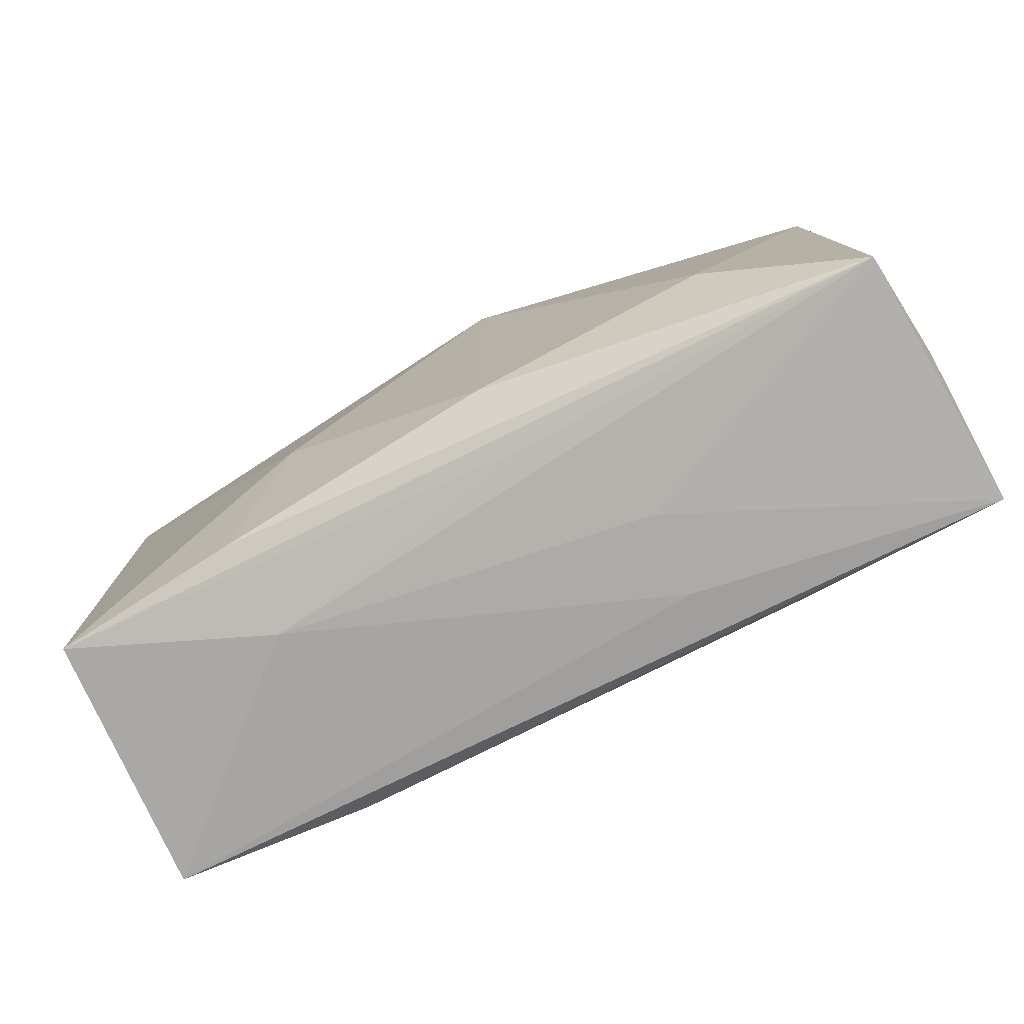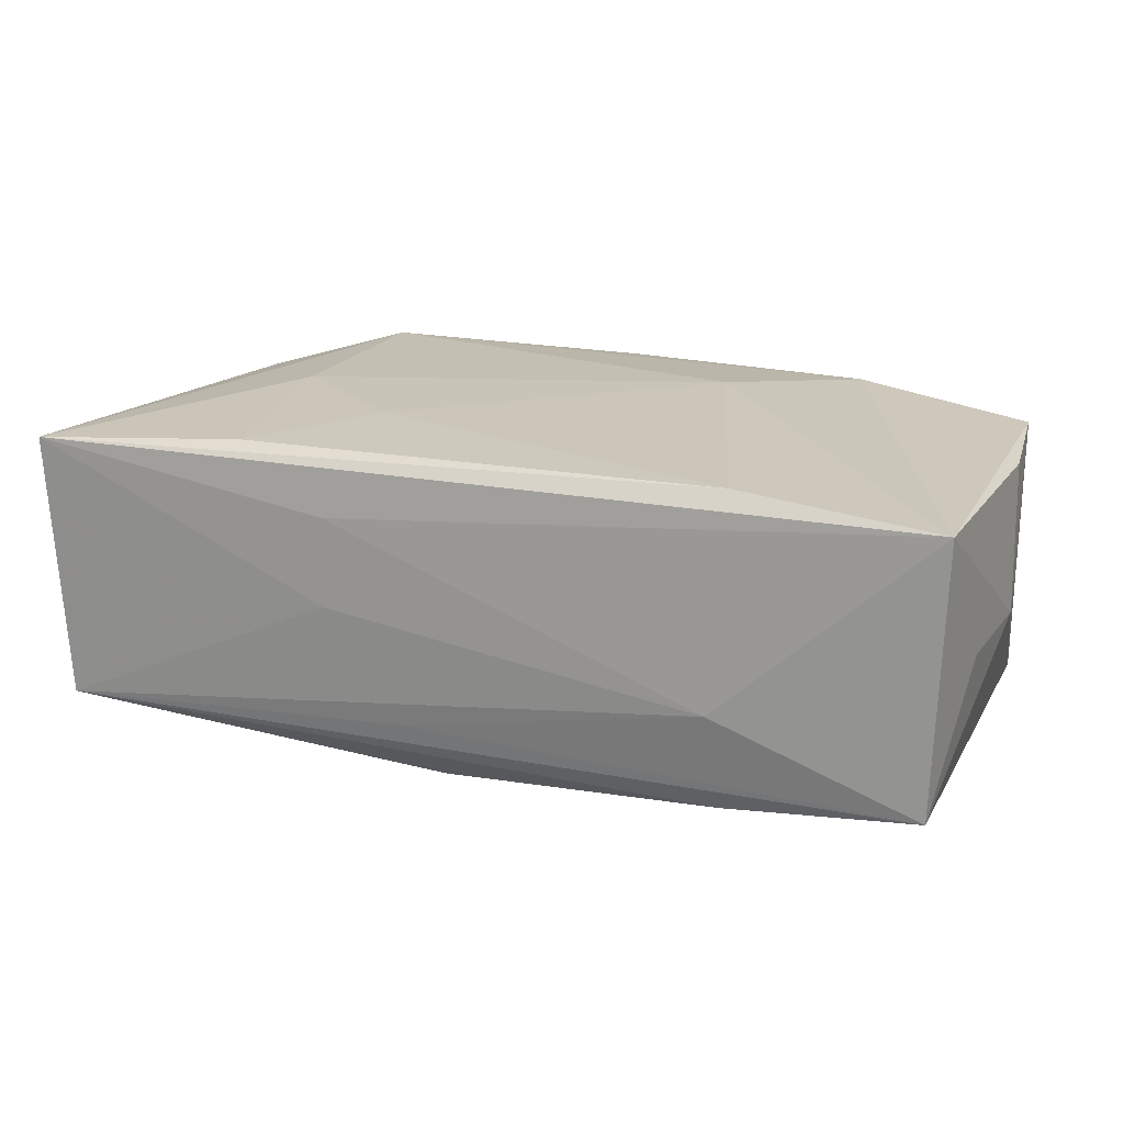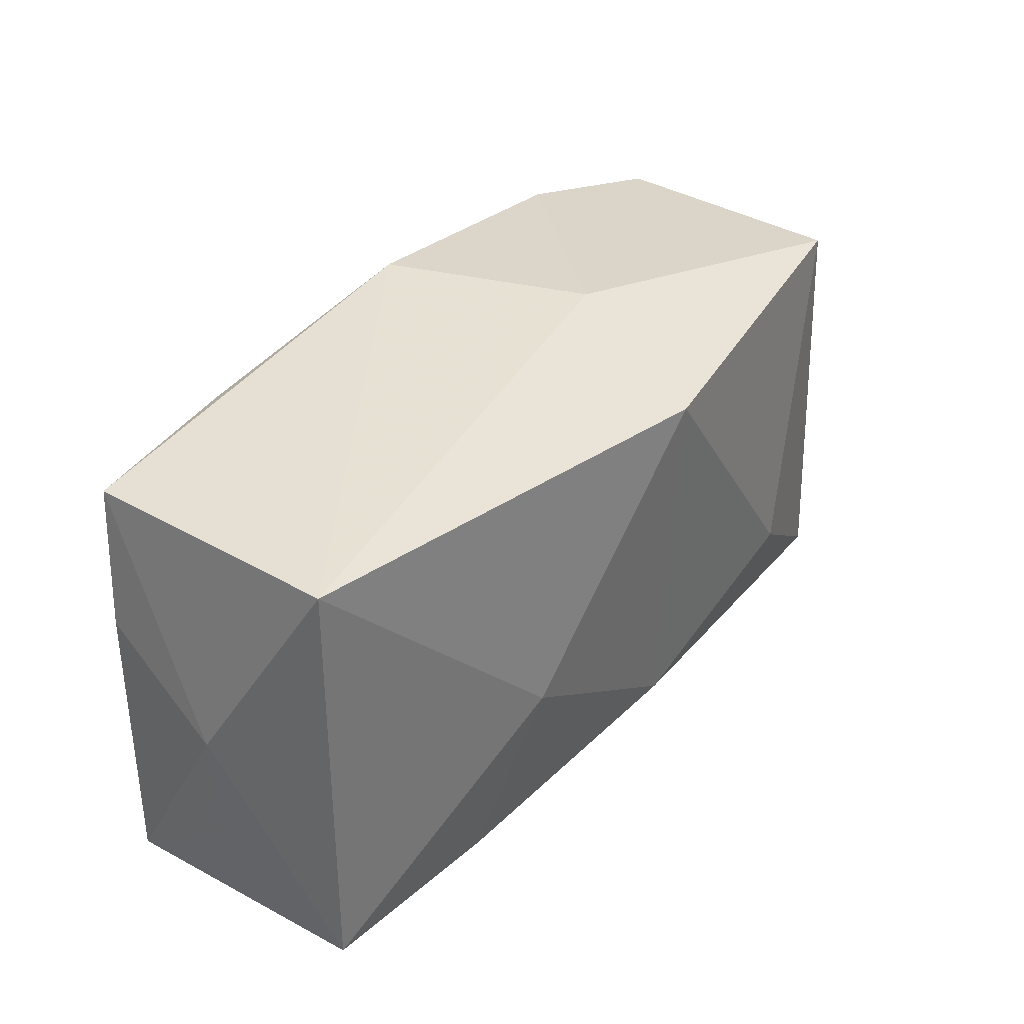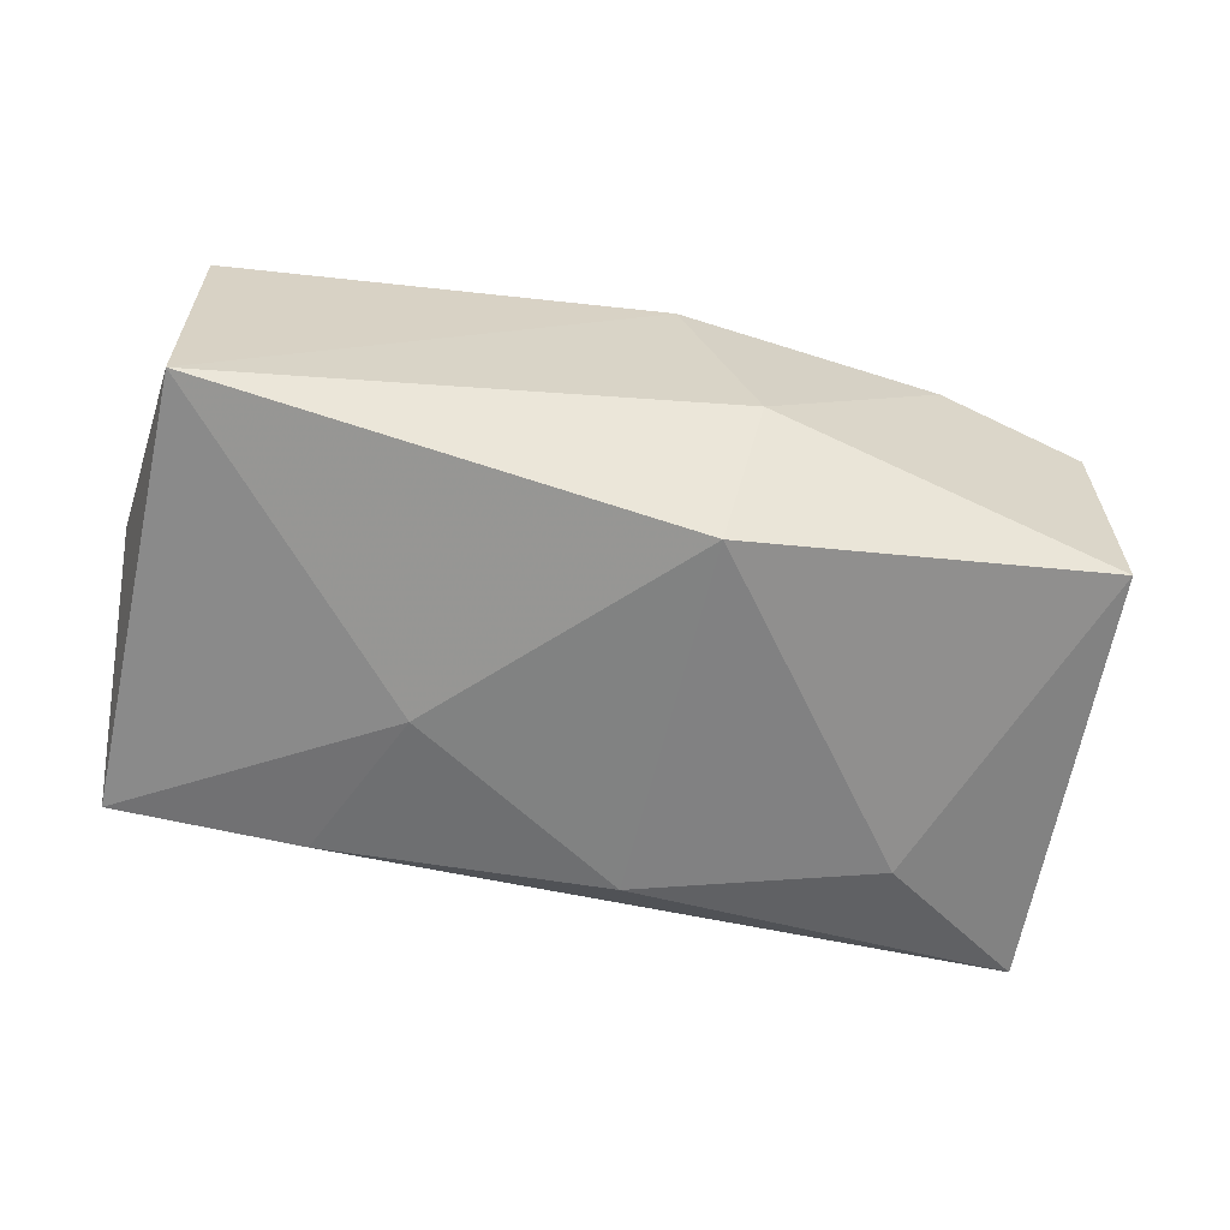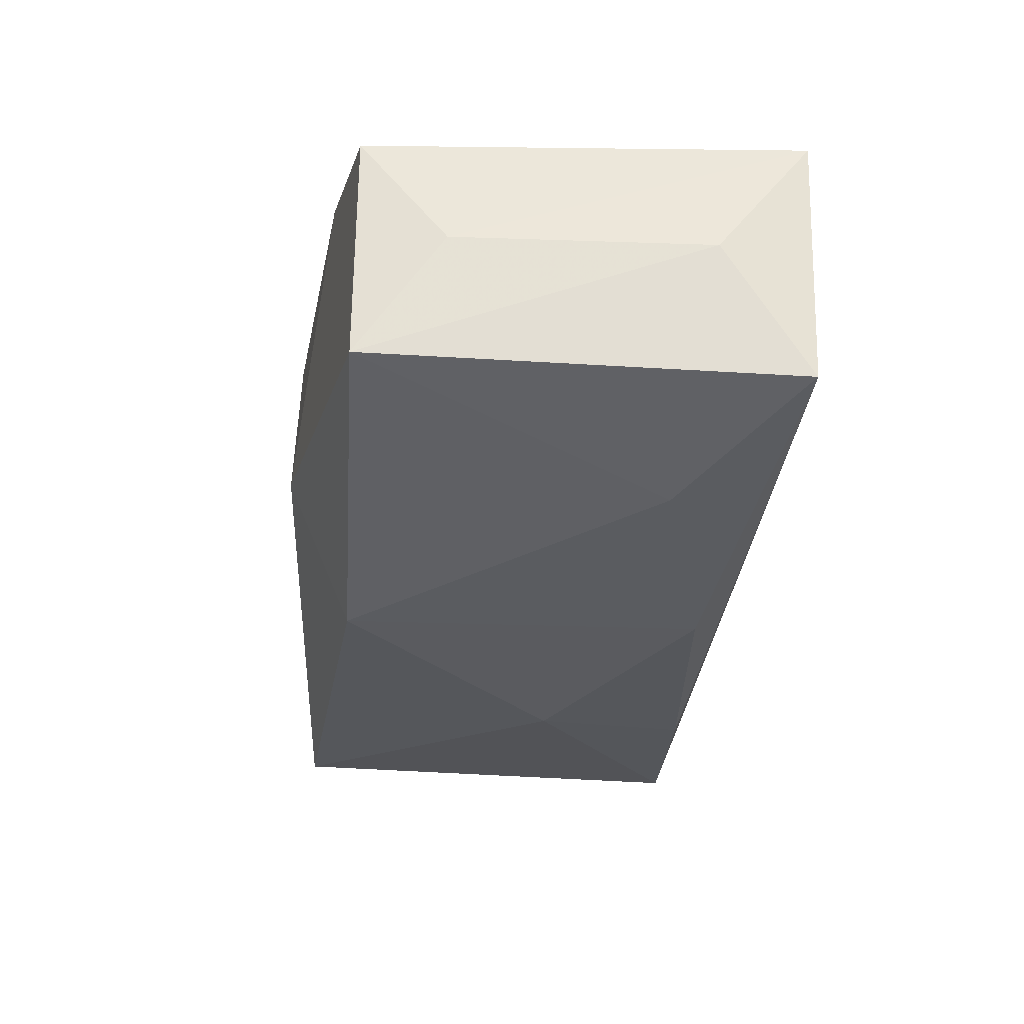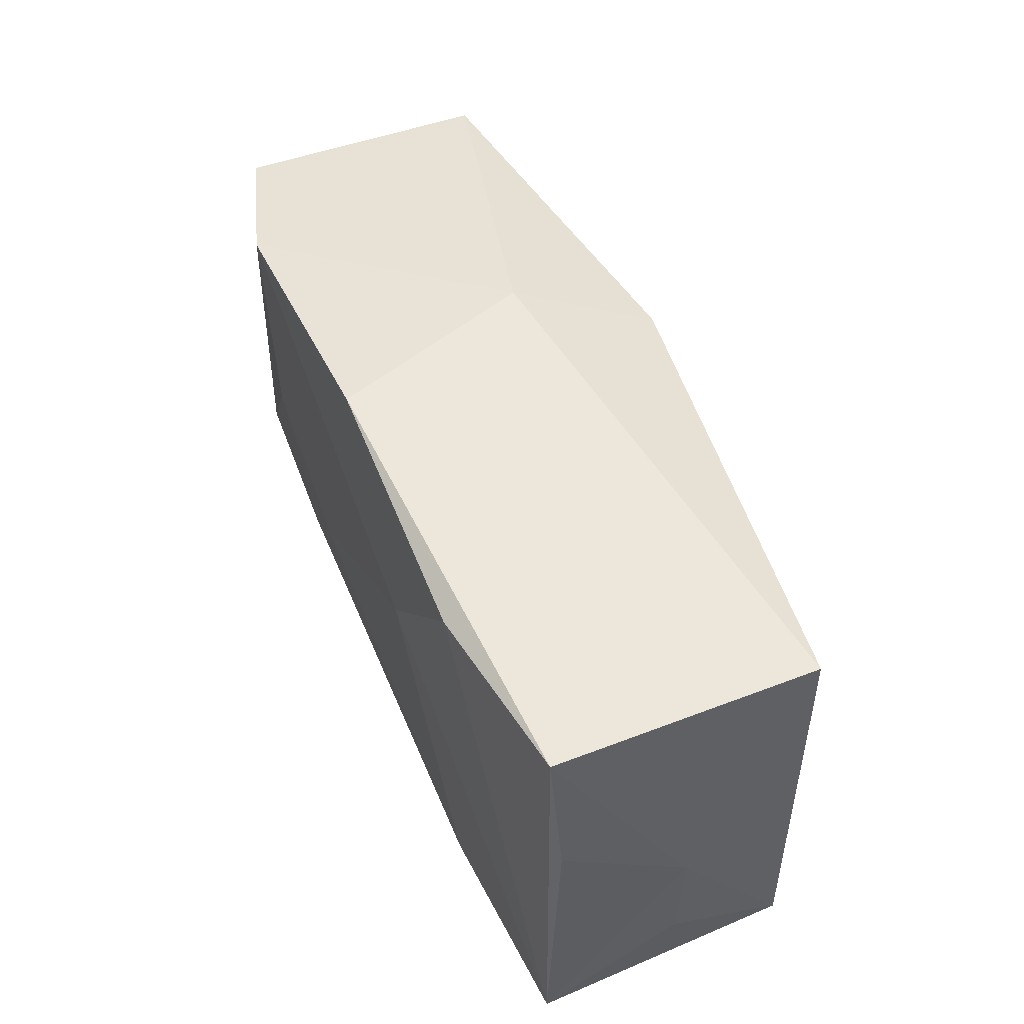
<metadata>
{"format":"obj","ext":"obj","renderer":"f3d","projection":"perspective","resolution":1024,"background":"white","views":[{"elev":-76.2,"azim":-153.1,"up":"+Y"},{"elev":17.2,"azim":21.2,"up":"+Z"},{"elev":35.9,"azim":128.1,"up":"+Y"},{"elev":-63.0,"azim":167.6,"up":"+Z"},{"elev":-32.7,"azim":-95.9,"up":"+Z"},{"elev":50.8,"azim":68.1,"up":"+Y"}]}
</metadata>
<code>
v 0.03798 -0.01112 -0.000267
v 0.03623 -0.01864 -0.01133
v -0.003922 -0.01537 -0.01465
v 0.01449 -0.003823 -0.01531
v -0.006768 0.02152 -0.003549
v -0.03867 -0.01162 0.0003896
v -0.02286 -0.0006839 0.01419
v 0.01196 0.008527 0.01452
v -0.01184 -0.008948 0.01367
v -0.03558 0.01685 -0.01006
v 0.02009 -0.01787 -0.01285
v 0.0204 -0.01802 0.01263
v 0.01946 -0.01995 -0.004677
v -0.03811 -0.01982 0.01177
v -0.0005287 0.02134 0.01368
v 0.02149 0.01842 0.01356
v -0.02408 -0.009593 -0.01427
v 0.03601 0.01828 -0.01123
v 0.03639 0.01831 0.01096
v -0.03687 -0.01902 -0.01062
v 0.03762 0.006257 0.01031
v 0.03722 -0.0191 0.01101
v 0.03868 -0.0002059 -0.0002403
v -0.03568 0.01692 0.01104
v -0.006073 -0.01919 -0.009319
v -0.01233 -0.01995 0.0001384
v -0.02344 0.0189 0.01452
v -0.01225 -0.01995 0.007533
v -0.0374 0.00972 0.0004428
v -0.02043 -0.01789 0.01268
v -0.004467 0.01582 -0.01591
f 6 20 14
f 10 20 6
f 26 20 13
f 26 14 20
f 3 11 20
f 13 20 25
f 18 15 19
f 12 22 8
f 14 22 12
f 13 22 28
f 28 22 14
f 28 26 13
f 14 26 28
f 2 22 13
f 13 25 2
f 20 11 2
f 2 25 20
f 24 14 27
f 29 10 6
f 24 10 29
f 6 14 29
f 29 14 24
f 5 15 18
f 31 10 5
f 5 27 15
f 5 18 31
f 5 10 24
f 24 27 5
f 31 3 17
f 17 3 20
f 17 10 31
f 20 10 17
f 4 3 31
f 11 3 4
f 31 18 4
f 4 2 11
f 18 2 4
f 18 19 23
f 23 2 18
f 16 19 15
f 16 27 8
f 15 27 16
f 8 22 16
f 22 19 16
f 9 12 8
f 21 19 22
f 22 23 21
f 21 23 19
f 22 2 1
f 1 23 22
f 2 23 1
f 14 12 30
f 12 9 30
f 7 27 14
f 14 30 7
f 7 30 9
f 8 27 7
f 7 9 8

</code>
